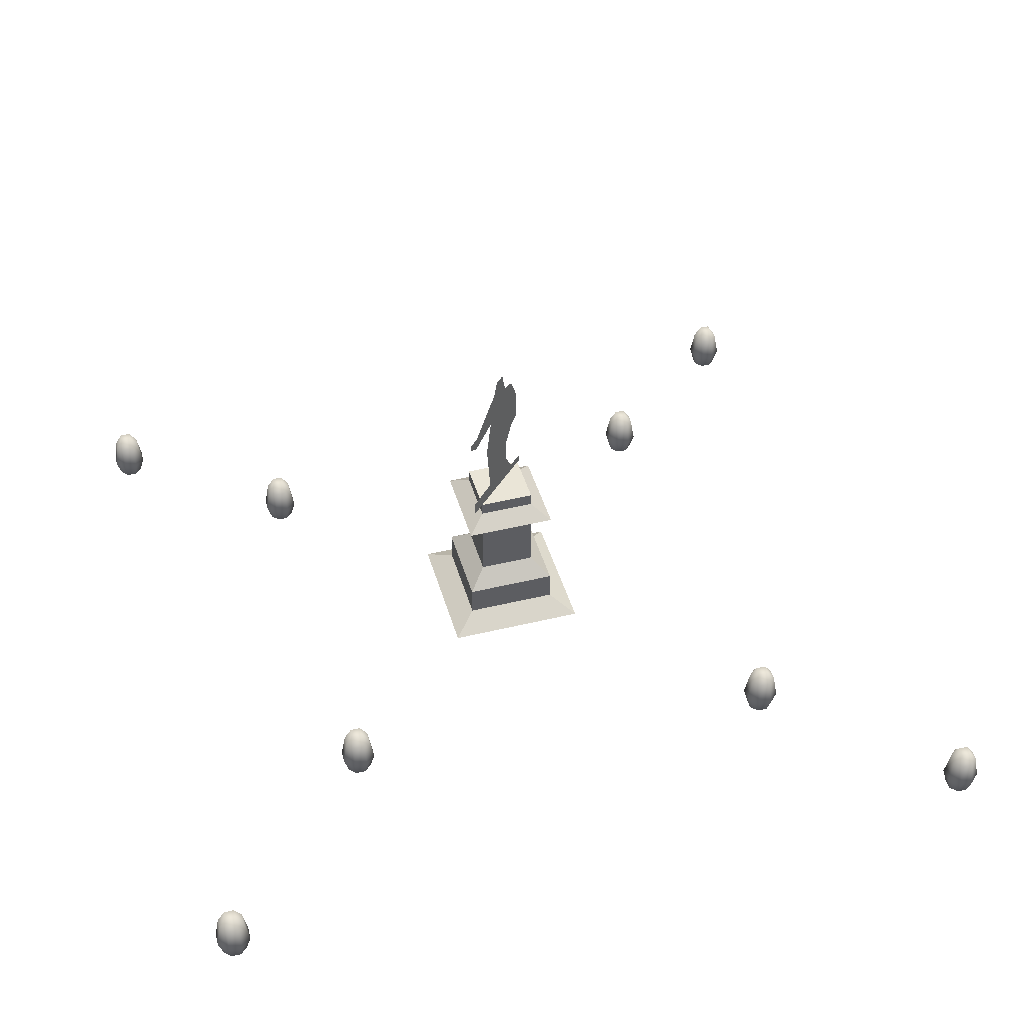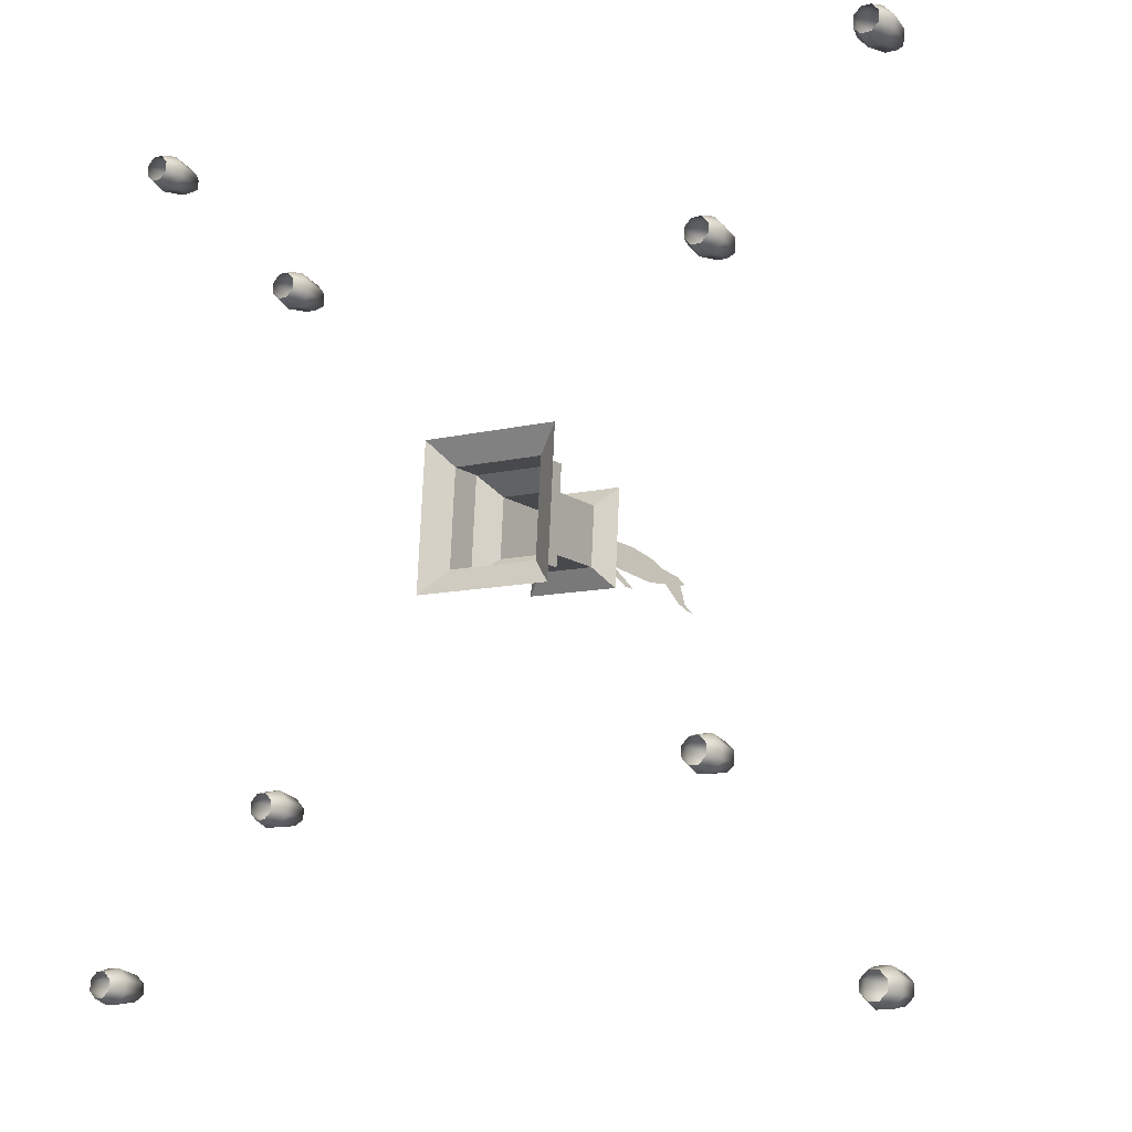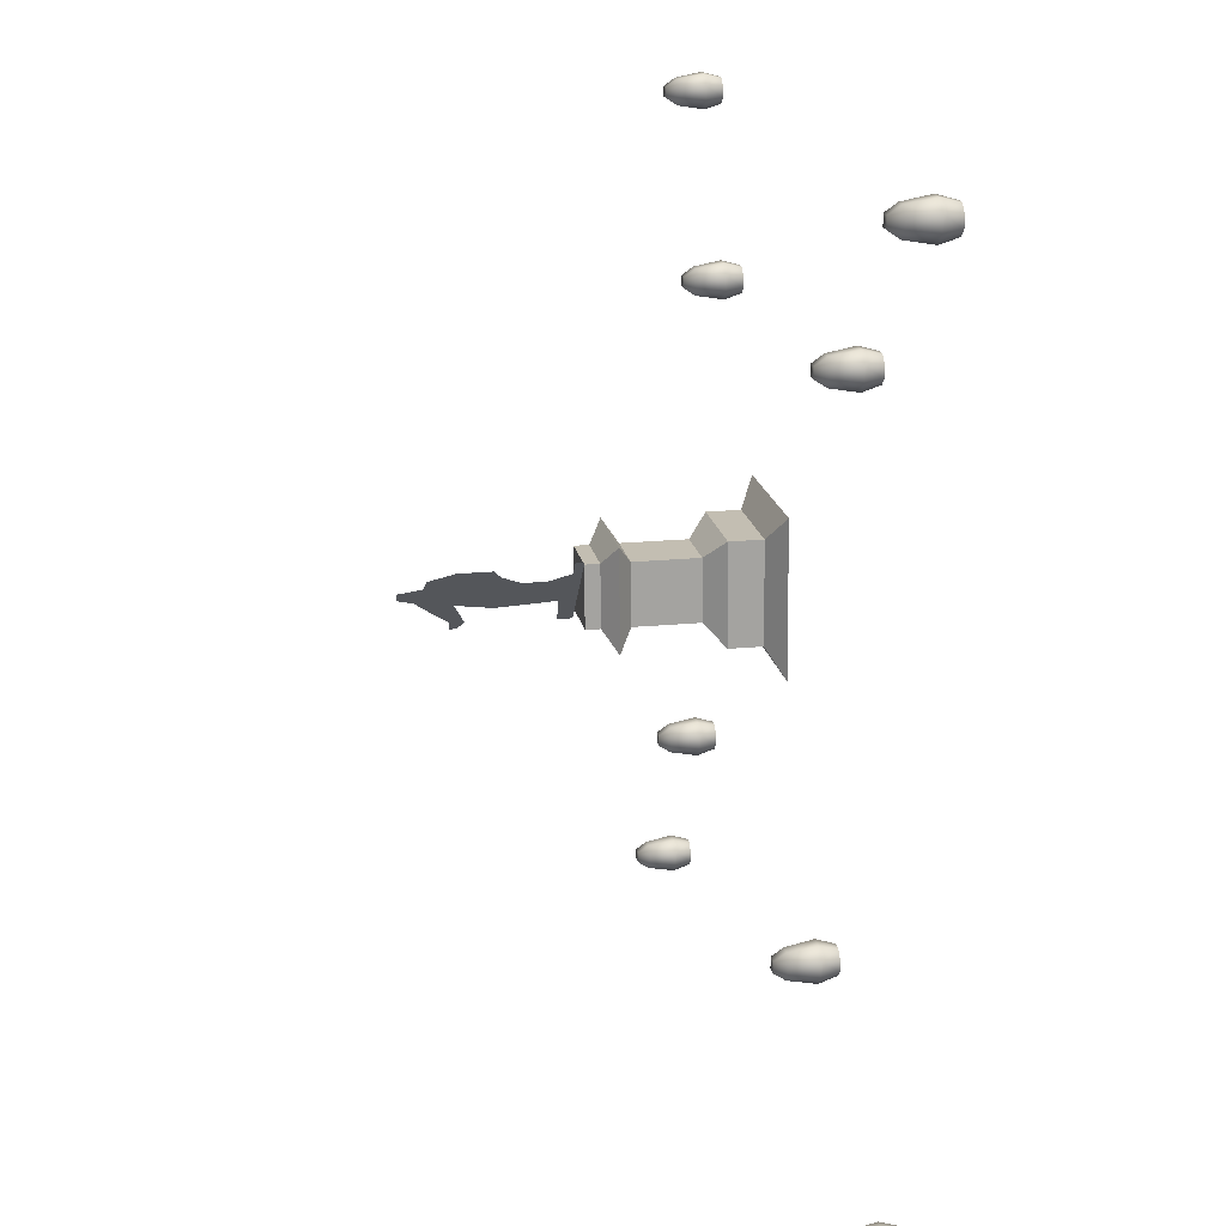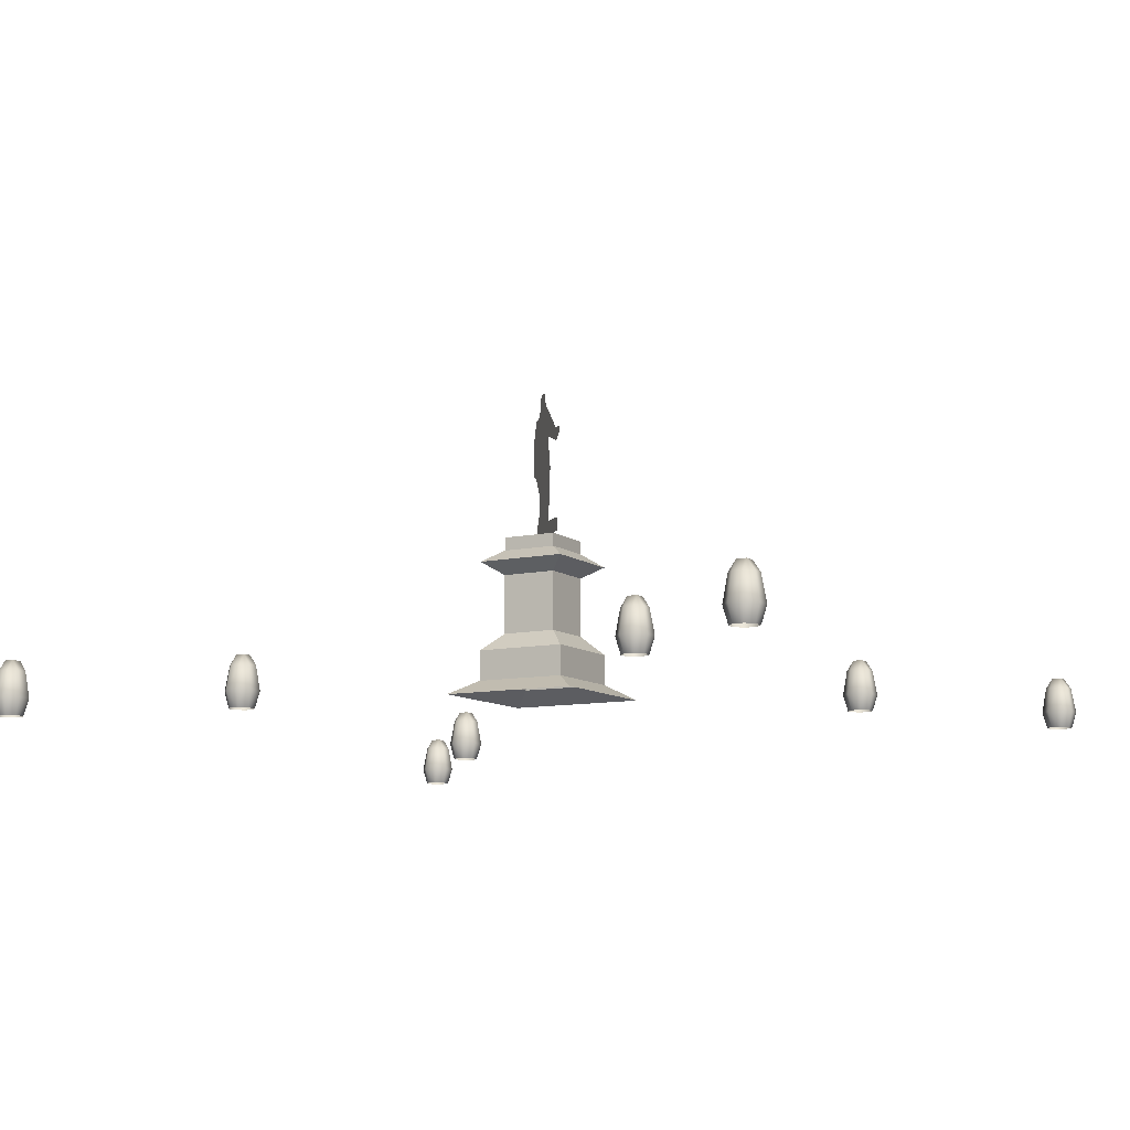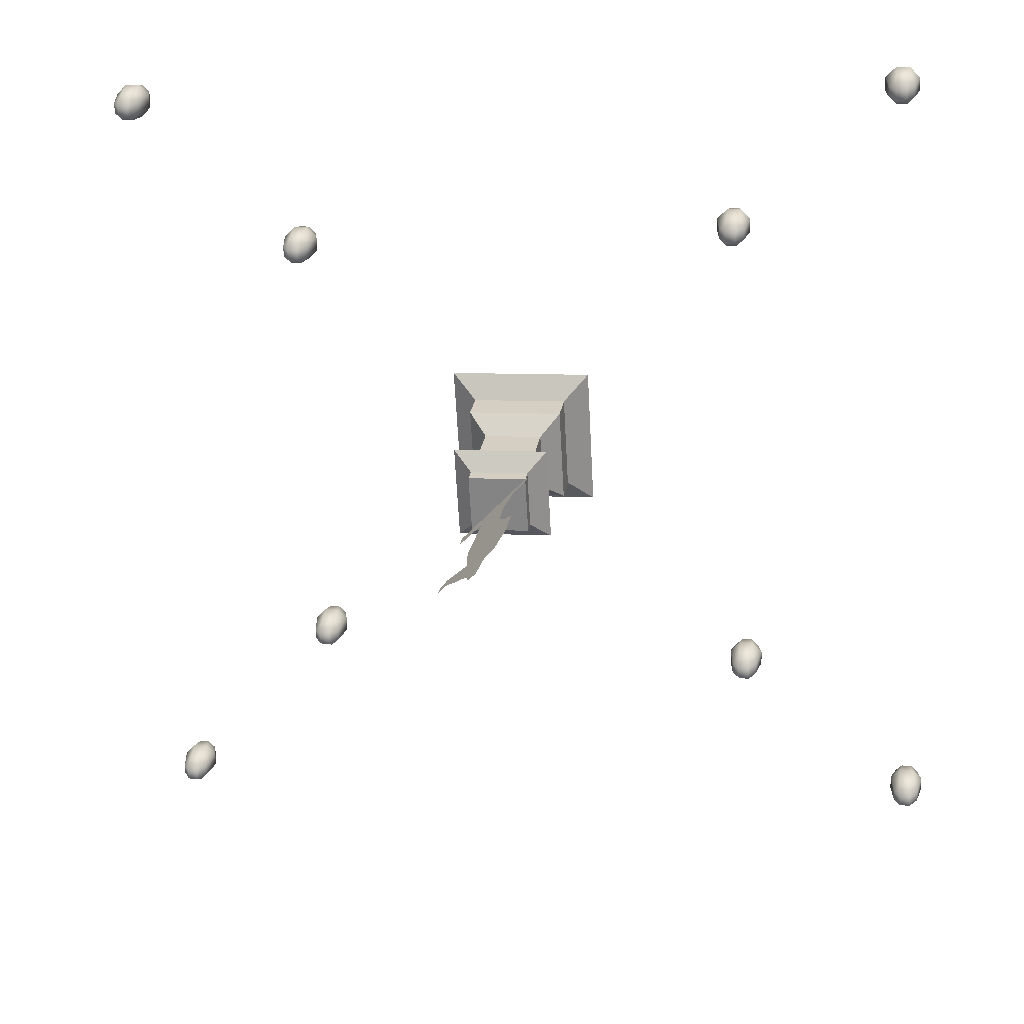
<metadata>
{"format":"obj","ext":"obj","renderer":"f3d","projection":"perspective","resolution":1024,"background":"white","views":[{"elev":44.3,"azim":167.3,"up":"+Y"},{"elev":-14.3,"azim":35.0,"up":"+Z"},{"elev":20.7,"azim":-99.7,"up":"+Z"},{"elev":-9.9,"azim":122.4,"up":"+Y"},{"elev":26.9,"azim":-170.8,"up":"+Z"}]}
</metadata>
<code>
g Mesh1 Component_2_1 estatua1 Model
v 249.7 5.353 194.6
v 249.5 -1.112 190.2
v 245.2 -1.112 194.7
f 1 2 3
v 255.7 -1.112 190
f 1 4 2
v 255.8 5.353 194.4
f 4 1 5
v 256 5.353 200.5
f 1 6 5
v 250 5.353 200.7
f 6 1 7
v 245.4 -1.112 200.9
f 7 1 8
f 8 1 3
v 242.8 -16.87 202.1
f 3 9 8
v 242.5 -16.87 193.7
f 9 3 10
v 248.3 -16.87 187.6
f 3 11 10
f 11 3 2
v 256.7 -16.87 187.3
f 2 12 11
f 12 2 4
v 262.8 -16.87 193.1
f 4 13 12
v 260.2 -1.112 194.2
f 13 4 14
f 14 4 5
f 6 14 5
v 260.4 -1.112 200.5
f 14 6 15
v 256.1 -1.112 205
f 6 16 15
f 6 7 16
v 249.9 -1.112 205.2
f 7 17 16
f 17 7 8
f 9 17 8
v 248.9 -16.87 207.9
f 17 9 18
v 250.1 -27.17 205
f 9 19 18
v 245.6 -27.17 200.9
f 19 9 20
v 245.5 -27.17 194.8
f 9 21 20
f 21 9 10
v 249.6 -27.17 190.4
f 10 22 21
f 22 10 11
v 255.7 -27.17 190.2
f 11 23 22
f 23 11 12
f 13 23 12
v 260.1 -27.17 194.4
f 23 13 24
v 263.1 -16.87 201.5
f 25 24 13
v 260.3 -27.17 200.4
f 24 25 26
v 256.1 -27.17 204.9
f 25 27 26
v 257.3 -16.87 207.6
f 27 25 28
f 15 28 25
f 28 15 16
f 16 18 28
f 18 16 17
f 19 28 18
f 28 19 27
f 25 14 15
f 14 25 13
g Mesh2 Component_2_2 estatua1 Model
v 143.4 14.8 110.1
v 143.1 8.337 105.7
v 138.9 8.337 110.2
f 29 30 31
v 149.3 8.337 105.5
f 29 32 30
v 149.5 14.8 109.9
f 32 29 33
v 149.7 14.8 116
f 29 34 33
v 143.7 14.8 116.3
f 34 29 35
v 139 8.337 116.4
f 35 29 36
f 36 29 31
v 136.4 -7.424 117.6
f 31 37 36
v 136.2 -7.424 109.2
f 37 31 38
v 141.9 -7.424 103.1
f 31 39 38
f 39 31 30
v 150.4 -7.424 102.8
f 30 40 39
f 40 30 32
v 156.5 -7.424 108.6
f 32 41 40
v 153.9 8.337 109.8
f 41 32 42
f 42 32 33
f 34 42 33
v 154.1 8.337 116
f 42 34 43
v 149.8 8.337 120.5
f 34 44 43
f 34 35 44
v 143.6 8.337 120.7
f 35 45 44
f 45 35 36
f 37 45 36
v 142.6 -7.424 123.4
f 45 37 46
v 143.7 -17.72 120.6
f 37 47 46
v 139.3 -17.72 116.4
f 47 37 48
v 139.1 -17.72 110.3
f 37 49 48
f 49 37 38
v 143.3 -17.72 105.9
f 38 50 49
f 50 38 39
v 149.3 -17.72 105.7
f 39 51 50
f 51 39 40
f 41 51 40
v 153.7 -17.72 109.9
f 51 41 52
v 156.8 -7.424 117
f 53 52 41
v 153.9 -17.72 116
f 52 53 54
v 149.8 -17.72 120.4
f 53 55 54
v 151 -7.424 123.1
f 55 53 56
f 43 56 53
f 56 43 44
f 44 46 56
f 46 44 45
f 47 56 46
f 56 47 55
f 53 42 43
f 42 53 41
g Mesh3 Component_2_3 estatua1 Model
v 128.9 29.76 -155.7
v 128.6 23.3 -160.1
v 124.3 23.3 -155.5
f 57 58 59
v 134.8 23.3 -160.3
f 57 60 58
v 135 29.76 -155.9
f 60 57 61
v 135.2 29.76 -149.7
f 57 62 61
v 129.2 29.76 -149.5
f 62 57 63
v 124.5 23.3 -149.3
f 63 57 64
f 64 57 59
v 121.9 7.537 -148.1
f 59 65 64
v 121.7 7.537 -156.5
f 65 59 66
v 127.4 7.537 -162.7
f 59 67 66
f 67 59 58
v 135.9 7.537 -162.9
f 58 68 67
f 68 58 60
v 142 7.537 -157.2
f 60 69 68
v 139.4 23.3 -156
f 69 60 70
f 70 60 61
f 62 70 61
v 139.6 23.3 -149.8
f 70 62 71
v 135.3 23.3 -145.2
f 62 72 71
f 62 63 72
v 129.1 23.3 -145
f 63 73 72
f 73 63 64
f 65 73 64
v 128.1 7.537 -142.4
f 73 65 74
v 129.2 -2.756 -145.2
f 65 75 74
v 124.8 -2.756 -149.3
f 75 65 76
v 124.6 -2.756 -155.4
f 65 77 76
f 77 65 66
v 128.8 -2.756 -159.8
f 66 78 77
f 78 66 67
v 134.8 -2.756 -160
f 67 79 78
f 79 67 68
f 69 79 68
v 139.2 -2.756 -155.9
f 79 69 80
v 142.2 7.537 -148.7
f 81 80 69
v 139.4 -2.756 -149.8
f 80 81 82
v 135.3 -2.756 -145.4
f 81 83 82
v 136.5 7.537 -142.6
f 83 81 84
f 71 84 81
f 84 71 72
f 72 74 84
f 74 72 73
f 75 84 74
f 84 75 83
f 81 70 71
f 70 81 69
g Mesh4 Component_2_4 estatua1 Model
v 228.7 23.86 -277
v 228.4 17.39 -281.4
v 224.2 17.39 -276.9
f 85 86 87
v 234.7 17.39 -281.6
f 85 88 86
v 234.8 23.86 -277.2
f 88 85 89
v 235 23.86 -271.1
f 85 90 89
v 229 23.86 -270.9
f 90 85 91
v 224.4 17.39 -270.7
f 91 85 92
f 92 85 87
v 221.8 1.631 -269.5
f 87 93 92
v 221.5 1.631 -277.9
f 93 87 94
v 227.3 1.631 -284
f 87 95 94
f 95 87 86
v 235.7 1.631 -284.3
f 86 96 95
f 96 86 88
v 241.8 1.631 -278.5
f 88 97 96
v 239.2 17.39 -277.4
f 97 88 98
f 98 88 89
f 90 98 89
v 239.4 17.39 -271.1
f 98 90 99
v 235.1 17.39 -266.6
f 90 100 99
f 90 91 100
v 228.9 17.39 -266.4
f 91 101 100
f 101 91 92
f 93 101 92
v 227.9 1.631 -263.7
f 101 93 102
v 229 -8.661 -266.6
f 93 103 102
v 224.6 -8.661 -270.7
f 103 93 104
v 224.4 -8.661 -276.8
f 93 105 104
f 105 93 94
v 228.6 -8.661 -281.2
f 94 106 105
f 106 94 95
v 234.7 -8.661 -281.4
f 95 107 106
f 107 95 96
f 97 107 96
v 239.1 -8.661 -277.2
f 107 97 108
v 242.1 1.631 -270.1
f 109 108 97
v 239.3 -8.661 -271.2
f 108 109 110
v 235.1 -8.661 -266.7
f 109 111 110
v 236.3 1.631 -264
f 111 109 112
f 99 112 109
f 112 99 100
f 100 102 112
f 102 100 101
f 103 112 102
f 112 103 111
f 109 98 99
f 98 109 97
g Mesh5 Component_2_5 estatua1 Model
v -149.8 25.02 -158.5
v -150 18.56 -162.9
v -154.3 18.56 -158.4
f 113 114 115
v -143.8 18.56 -163.1
f 113 116 114
v -143.7 25.02 -158.7
f 116 113 117
v -143.5 25.02 -152.6
f 113 118 117
v -149.4 25.02 -152.3
f 118 113 119
v -154.1 18.56 -152.1
f 119 113 120
f 120 113 115
v -156.7 2.796 -151
f 115 121 120
v -157 2.796 -159.4
f 121 115 122
v -151.2 2.796 -165.5
f 115 123 122
f 123 115 114
v -142.8 2.796 -165.8
f 114 124 123
f 124 114 116
v -136.7 2.796 -160
f 116 125 124
v -139.3 18.56 -158.8
f 125 116 126
f 126 116 117
f 118 126 117
v -139.1 18.56 -152.6
f 126 118 127
v -143.3 18.56 -148
f 118 128 127
f 118 119 128
v -149.6 18.56 -147.9
f 119 129 128
f 129 119 120
f 121 129 120
v -150.6 2.796 -145.2
f 129 121 130
v -149.4 -7.497 -148
f 121 131 130
v -153.9 -7.497 -152.2
f 131 121 132
v -154 -7.497 -158.2
f 121 133 132
f 133 121 122
v -149.9 -7.497 -162.6
f 122 134 133
f 134 122 123
v -143.8 -7.497 -162.8
f 123 135 134
f 135 123 124
f 125 135 124
v -139.4 -7.497 -158.7
f 135 125 136
v -136.4 2.796 -151.6
f 137 136 125
v -139.2 -7.497 -152.6
f 136 137 138
v -143.4 -7.497 -148.2
f 137 139 138
v -142.2 2.796 -145.4
f 139 137 140
f 127 140 137
f 140 127 128
f 128 130 140
f 130 128 129
f 131 140 130
f 140 131 139
f 137 126 127
f 126 137 125
g Mesh6 Component_2_6 estatua1 Model
v -260.7 18.74 -250.3
v -261 12.27 -254.7
v -265.3 12.27 -250.2
f 141 142 143
v -254.8 12.27 -254.9
f 141 144 142
v -254.6 18.74 -250.5
f 144 141 145
v -254.4 18.74 -244.4
f 141 146 145
v -260.4 18.74 -244.1
f 146 141 147
v -265.1 12.27 -244
f 147 141 148
f 148 141 143
v -267.7 -3.487 -242.8
f 143 149 148
v -267.9 -3.487 -251.2
f 149 143 150
v -262.2 -3.487 -257.3
f 143 151 150
f 151 143 142
v -253.7 -3.487 -257.6
f 142 152 151
f 152 142 144
v -247.6 -3.487 -251.8
f 144 153 152
v -250.2 12.27 -250.6
f 153 144 154
f 154 144 145
f 146 154 145
v -250 12.27 -244.4
f 154 146 155
v -254.3 12.27 -239.9
f 146 156 155
f 146 147 156
v -260.5 12.27 -239.7
f 147 157 156
f 157 147 148
f 149 157 148
v -261.5 -3.487 -237
f 157 149 158
v -260.4 -13.78 -239.8
f 149 159 158
v -264.8 -13.78 -244
f 159 149 160
v -265 -13.78 -250.1
f 149 161 160
f 161 149 150
v -260.8 -13.78 -254.5
f 150 162 161
f 162 150 151
v -254.8 -13.78 -254.7
f 151 163 162
f 163 151 152
f 153 163 152
v -250.4 -13.78 -250.5
f 163 153 164
v -247.3 -3.487 -243.4
f 165 164 153
v -250.2 -13.78 -244.4
f 164 165 166
v -254.3 -13.78 -240
f 165 167 166
v -253.1 -3.487 -237.3
f 167 165 168
f 155 168 165
f 168 155 156
f 156 158 168
f 158 156 157
f 159 168 158
f 168 159 167
f 165 154 155
f 154 165 153
g Mesh7 Component_2_7 estatua1 Model
v -128.1 6.928 135.2
v -128.4 0.4626 130.8
v -132.6 0.4626 135.3
f 169 170 171
v -122.1 0.4626 130.6
f 169 172 170
v -122 6.928 135
f 172 169 173
v -121.8 6.928 141.1
f 169 174 173
v -127.8 6.928 141.3
f 174 169 175
v -132.4 0.4626 141.5
f 175 169 176
f 176 169 171
v -135 -15.3 142.7
f 171 177 176
v -135.3 -15.3 134.3
f 177 171 178
v -129.5 -15.3 128.1
f 171 179 178
f 179 171 170
v -121.1 -15.3 127.9
f 170 180 179
f 180 170 172
v -115 -15.3 133.7
f 172 181 180
v -117.6 0.4626 134.8
f 181 172 182
f 182 172 173
f 174 182 173
v -117.4 0.4626 141.1
f 182 174 183
v -121.7 0.4626 145.6
f 174 184 183
f 174 175 184
v -127.9 0.4626 145.8
f 175 185 184
f 185 175 176
f 177 185 176
v -128.9 -15.3 148.5
f 185 177 186
v -127.8 -25.59 145.6
f 177 187 186
v -132.2 -25.59 141.5
f 187 177 188
v -132.4 -25.59 135.4
f 177 189 188
f 189 177 178
v -128.2 -25.59 131
f 178 190 189
f 190 178 179
v -122.2 -25.59 130.8
f 179 191 190
f 191 179 180
f 181 191 180
v -117.7 -25.59 135
f 191 181 192
v -114.7 -15.3 142.1
f 193 192 181
v -117.5 -25.59 141
f 192 193 194
v -121.7 -25.59 145.4
f 193 195 194
v -120.5 -15.3 148.2
f 195 193 196
f 183 196 193
f 196 183 184
f 184 186 196
f 186 184 185
f 187 196 186
f 196 187 195
f 193 182 183
f 182 193 181
g Mesh8 Component_2_8 estatua1 Model
v -224 0.6291 227.2
v -224.2 -5.837 222.8
v -228.5 -5.837 227.3
f 197 198 199
v -218 -5.837 222.6
f 197 200 198
v -217.9 0.6291 227
f 200 197 201
v -217.7 0.6291 233.1
f 197 202 201
v -223.6 0.6291 233.4
f 202 197 203
v -228.3 -5.837 233.6
f 203 197 204
f 204 197 199
v -230.9 -21.6 234.7
f 199 205 204
v -231.2 -21.6 226.3
f 205 199 206
v -225.4 -21.6 220.2
f 199 207 206
f 207 199 198
v -217 -21.6 219.9
f 198 208 207
f 208 198 200
v -210.8 -21.6 225.7
f 200 209 208
v -213.4 -5.837 226.9
f 209 200 210
f 210 200 201
f 202 210 201
v -213.3 -5.837 233.1
f 210 202 211
v -217.5 -5.837 237.6
f 202 212 211
f 202 203 212
v -223.8 -5.837 237.8
f 203 213 212
f 213 203 204
f 205 213 204
v -224.8 -21.6 240.5
f 213 205 214
v -223.6 -31.89 237.7
f 205 215 214
v -228 -31.89 233.5
f 215 205 216
v -228.2 -31.89 227.4
f 205 217 216
f 217 205 206
v -224.1 -31.89 223
f 206 218 217
f 218 206 207
v -218 -31.89 222.8
f 207 219 218
f 219 207 208
f 209 219 208
v -213.6 -31.89 227
f 219 209 220
v -210.6 -21.6 234.1
f 221 220 209
v -213.4 -31.89 233.1
f 220 221 222
v -217.6 -31.89 237.5
f 221 223 222
v -216.4 -21.6 240.2
f 223 221 224
f 211 224 221
f 224 211 212
f 212 214 224
f 214 212 213
f 215 224 214
f 224 215 223
f 221 210 211
f 210 221 209
g Mesh9 estatua1 Model
v 21.61 95.77 7.495
v 19.71 95.77 -27.32
v -13.21 95.77 9.396
f 225 226 227
v 21.61 87.5 7.495
f 228 226 225
v 19.71 87.5 -27.32
f 226 228 229
v 30.23 79.62 -39.06
f 228 230 229
v 33.34 79.62 18.02
f 230 228 231
v -13.21 87.5 9.396
f 232 231 228
v -23.74 79.62 21.13
f 231 232 233
v -15.11 87.5 -25.42
f 234 233 232
v -26.85 79.62 -35.95
f 233 234 235
f 234 230 235
f 230 234 229
v -15.11 95.77 -25.42
f 236 229 234
f 229 236 226
f 226 236 227
f 236 232 227
f 232 236 234
f 232 225 227
f 225 232 228
v -7.119 100.5 2.599
f 227 237 226
v -14.5 95.77 10.84
f 238 237 227
v -14.5 100.5 10.84
f 237 238 239
v -2.498 112.8 -2.557
f 226 237 240
v 12.18 105.4 -18.93
f 226 240 241
v -1.917 176.9 -3.204
f 241 240 242
v -2.498 126.2 -2.557
f 243 242 240
v -7.296 175.4 2.796
f 243 244 242
v -7.369 137.6 2.877
f 245 244 243
v -11.95 141.4 7.986
f 246 244 245
v -11.95 160.7 7.986
f 244 246 247
v 0.6023 190.1 -6.015
f 241 242 248
v 5.404 190.1 -11.37
f 241 248 249
v 8.052 180.8 -14.32
f 241 249 250
v 11.17 160 -17.8
f 241 250 251
v 16.62 170.4 -23.88
f 252 251 250
v 24.3 152.9 -32.45
f 251 252 253
v 23.73 161 -31.81
f 253 252 254
v 28.83 161 -37.5
f 253 254 255
v 28.83 156.8 -37.5
f 253 255 256
v 12.25 153.9 -19
f 257 241 251
v 14.77 138.6 -21.81
f 241 257 258
v 26.04 104 -34.39
f 226 241 259
v 26.04 95.77 -34.39
f 226 259 260
v -15.11 71.86 -25.42
f 230 261 235
v 19.71 71.86 -27.32
f 261 230 262
v 21.61 71.86 7.495
f 230 263 262
f 263 230 231
v -13.21 71.86 9.396
f 231 264 263
f 264 231 233
f 233 261 264
f 261 233 235
v -15.11 34.78 -25.42
f 265 264 261
v -13.21 34.78 9.396
f 264 265 266
v -23.74 23.72 21.13
f 265 267 266
v -26.85 23.72 -35.95
f 267 265 268
v 30.23 23.72 -39.06
f 265 269 268
v 19.71 34.78 -27.32
f 269 265 270
f 261 270 265
f 270 261 262
f 263 270 262
v 21.61 34.78 7.495
f 270 263 271
f 263 266 271
f 266 263 264
v 33.34 23.72 18.02
f 266 272 271
f 272 266 267
v -23.74 4.713 21.13
f 273 272 267
v 33.34 4.713 18.02
f 272 273 274
v 48.85 -4.331 31.92
f 273 275 274
v -37.64 -4.331 36.64
f 275 273 276
v -26.85 4.713 -35.95
f 277 276 273
v -42.36 -4.331 -49.85
f 276 277 278
v 44.13 -4.331 -54.57
f 277 279 278
v 30.23 4.713 -39.06
f 279 277 280
f 268 280 277
f 280 268 269
f 272 280 269
f 280 272 274
f 274 279 280
f 279 274 275
f 269 271 272
f 271 269 270
f 273 268 277
f 268 273 267

</code>
